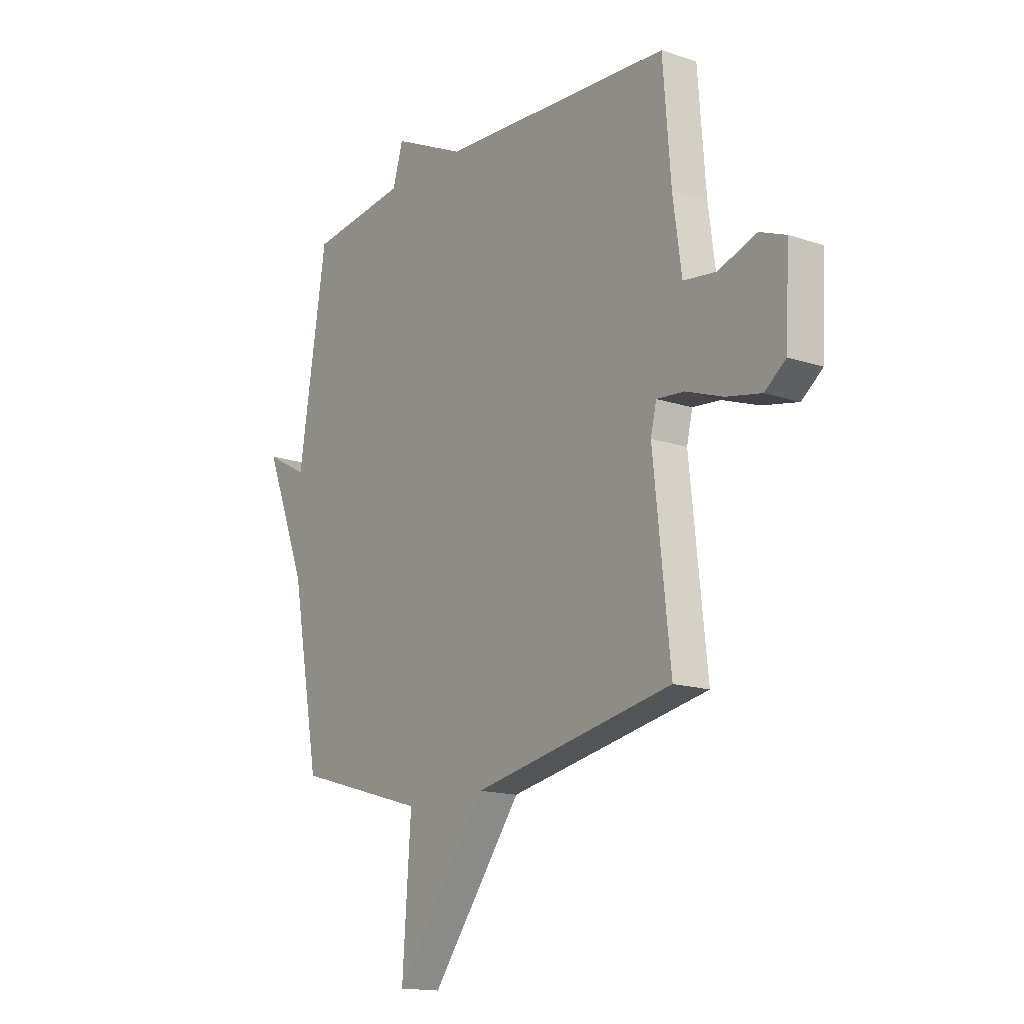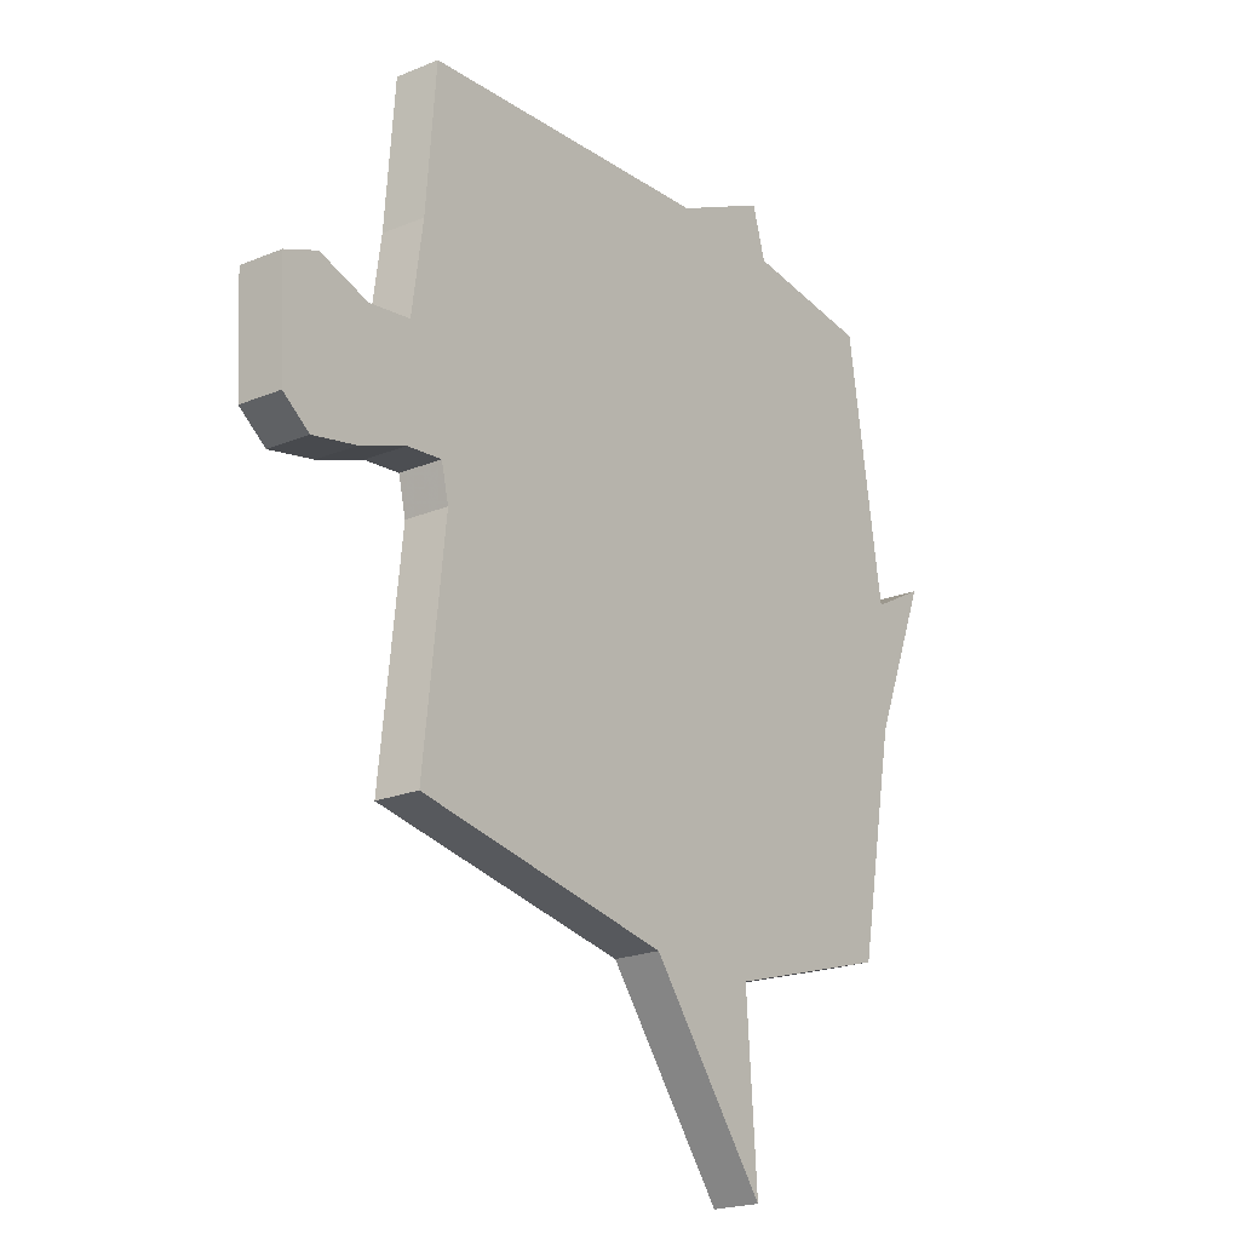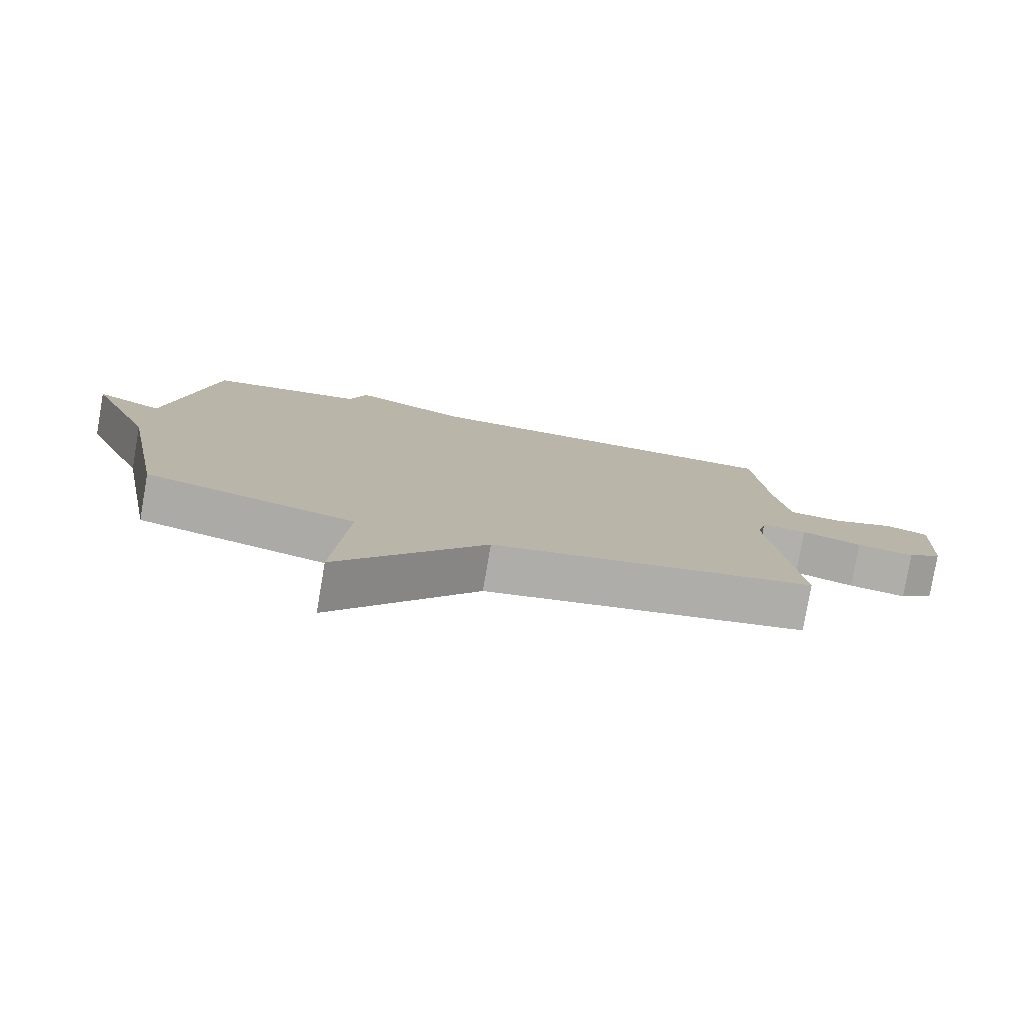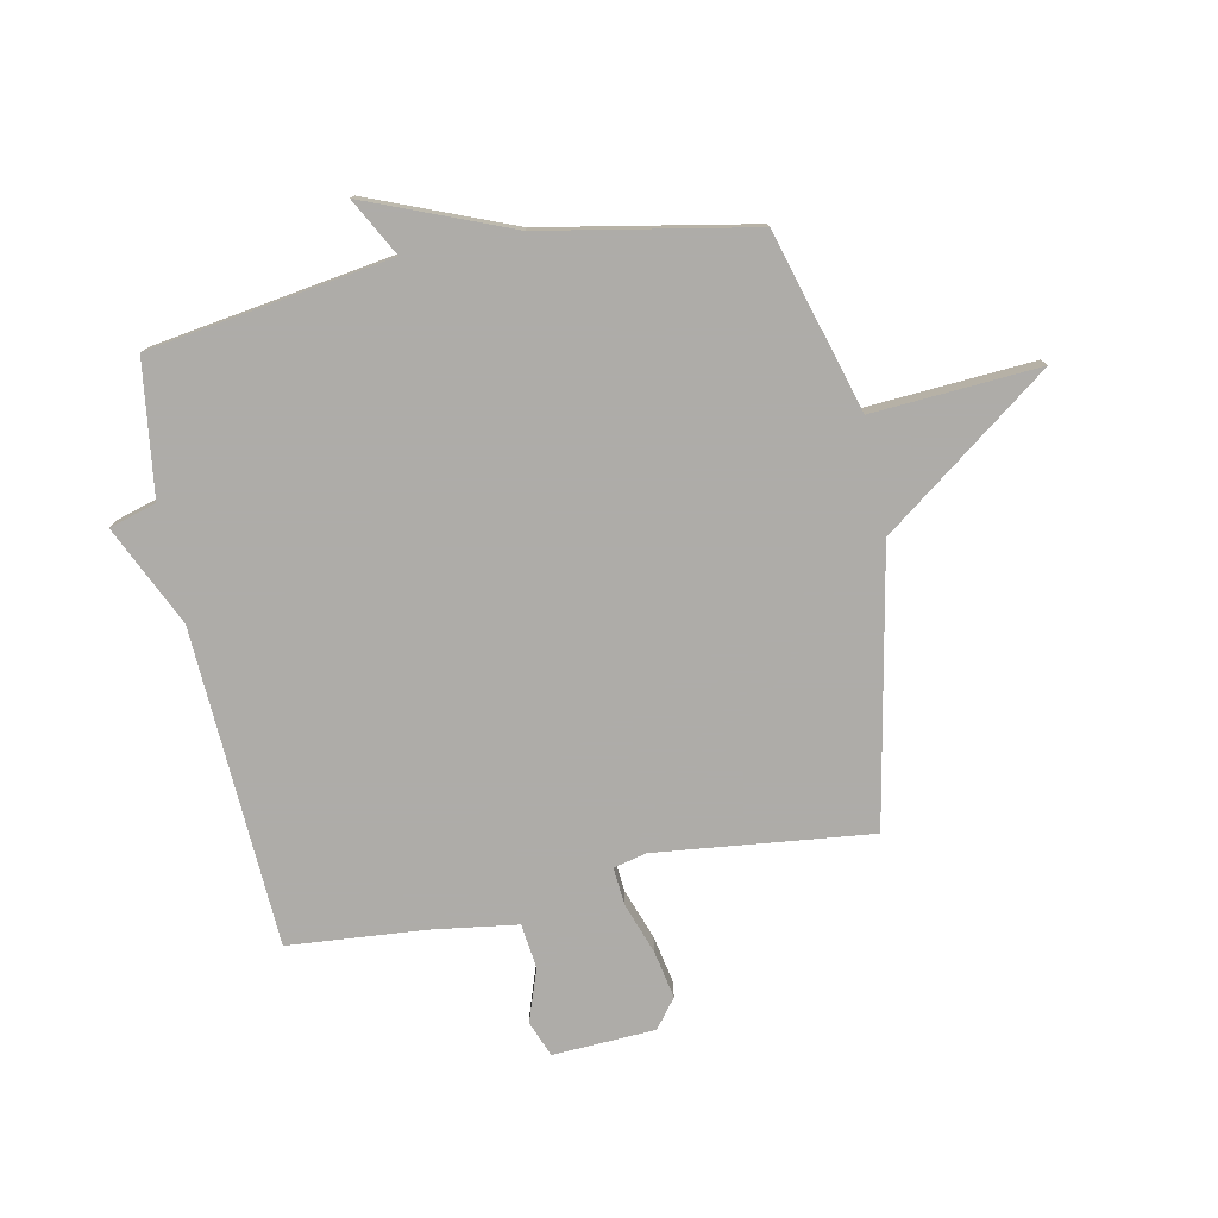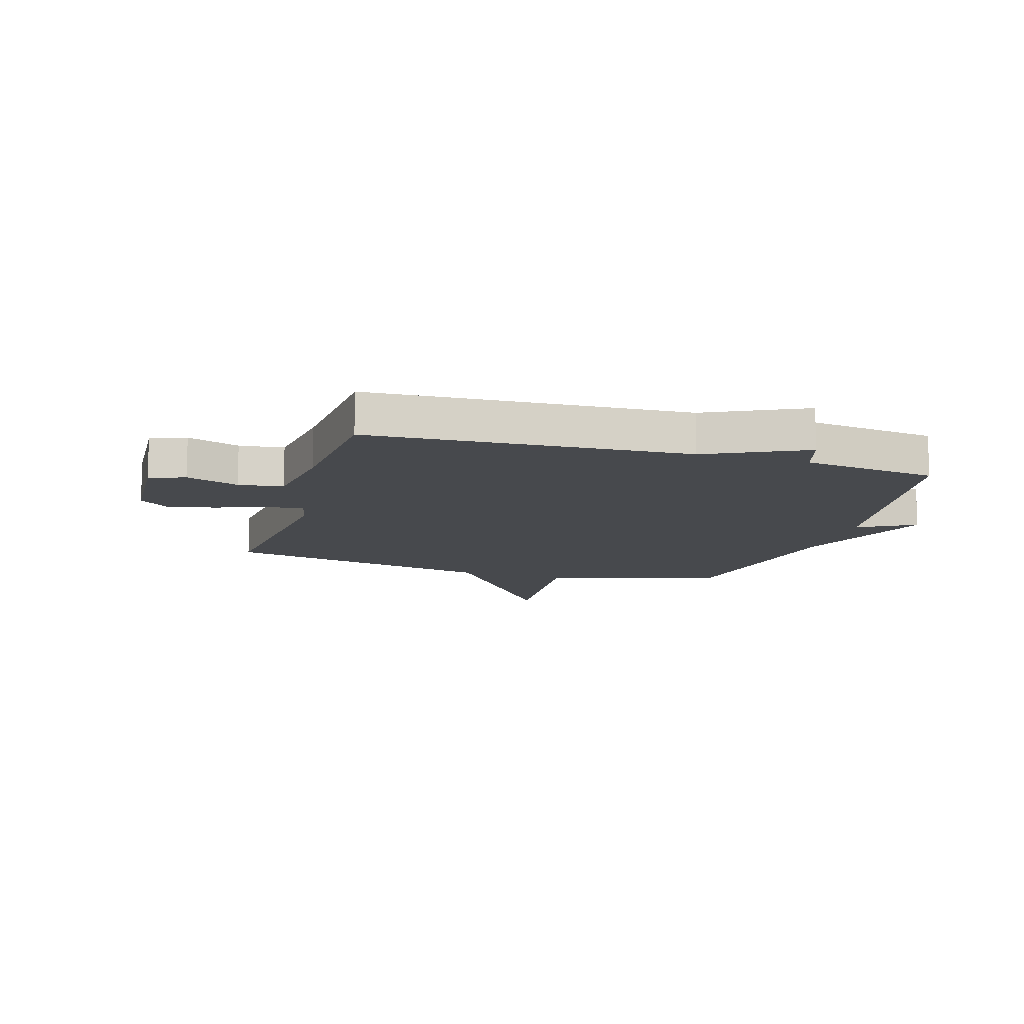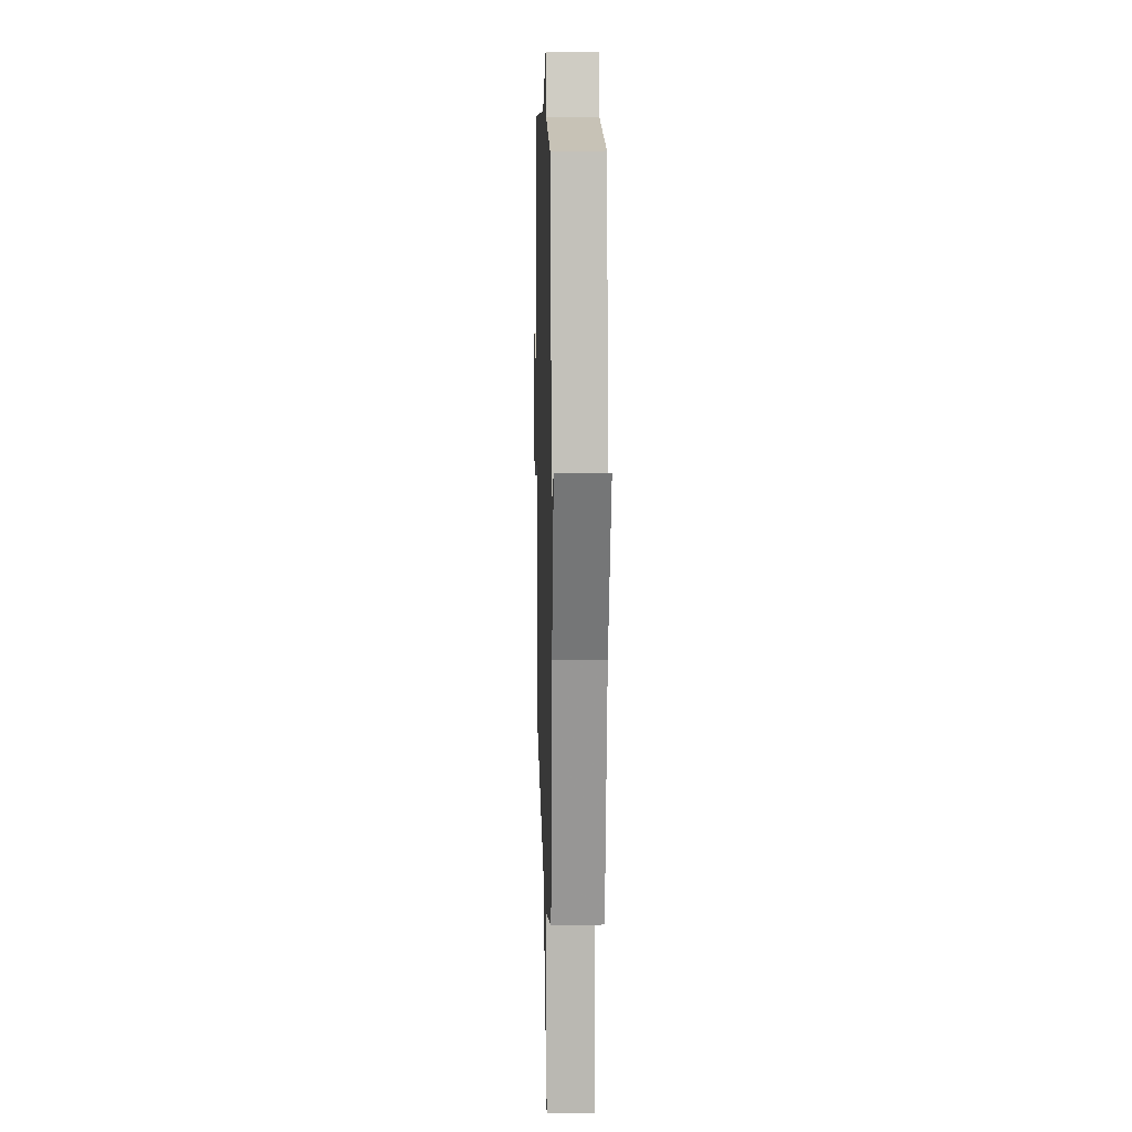
<metadata>
{"format":"obj","ext":"obj","renderer":"f3d","projection":"perspective","resolution":1024,"background":"white","views":[{"elev":-15.4,"azim":-125.6,"up":"+Z"},{"elev":-21.1,"azim":-53.5,"up":"+Z"},{"elev":-79.0,"azim":170.3,"up":"+Z"},{"elev":-77.0,"azim":101.2,"up":"+Y"},{"elev":-12.2,"azim":-16.5,"up":"+Y"},{"elev":11.8,"azim":88.4,"up":"+Z"}]}
</metadata>
<code>
v 0.5 0.07 -0.5
v 0.184 0.07 -0.593
v 0.205 0.07 -0.888
v -0.016 0.07 -0.593
v -0.5 0.07 -0.5
v -0.459 0.07 -0.12
v -0.473 0.07 -0.061
v -0.54 0.07 -0.067
v -0.629 0.07 -0.099
v -0.714 0.07 -0.116
v -0.765 0.07 -0.077
v -0.775 0.07 0.104
v -0.712 0.07 0.129
v -0.619 0.07 0.097
v -0.54 0.07 0.107
v -0.519 0.07 0.259
v -0.5 0.07 0.5
v 0.063 0.07 0.531
v 0.238 0.07 0.614
v 0.263 0.07 0.531
v 0.5 0.07 0.5
v 0.568 0.07 0.072
v 0.669 0.07 0.127
v 0.568 0.07 -0.128
v 0.5 0 -0.5
v 0.184 0 -0.593
v 0.205 0 -0.888
v -0.016 0 -0.593
v -0.5 0 -0.5
v -0.459 0 -0.12
v -0.473 0 -0.061
v -0.54 0 -0.067
v -0.629 0 -0.099
v -0.714 0 -0.116
v -0.765 0 -0.077
v -0.775 0 0.104
v -0.712 0 0.129
v -0.619 0 0.097
v -0.54 0 0.107
v -0.519 0 0.259
v -0.5 0 0.5
v 0.063 0 0.531
v 0.238 0 0.614
v 0.263 0 0.531
v 0.5 0 0.5
v 0.568 0 0.072
v 0.669 0 0.127
v 0.568 0 -0.128
f 22 23 24
f 24 1 2
f 22 24 2
f 21 22 2
f 20 21 2
f 18 19 20 2
f 2 3 4
f 18 2 4
f 17 18 4
f 16 17 4
f 15 16 4
f 12 13 14
f 11 12 14
f 10 11 14
f 9 10 14
f 8 9 14
f 7 8 14 15
f 4 5 6
f 4 6 7
f 4 7 15
f 48 47 46
f 26 25 48
f 26 48 46
f 26 46 45
f 26 45 44
f 26 44 43 42
f 28 27 26
f 28 26 42
f 28 42 41
f 28 41 40
f 28 40 39
f 38 37 36
f 38 36 35
f 38 35 34
f 38 34 33
f 38 33 32
f 39 38 32 31
f 30 29 28
f 31 30 28
f 39 31 28
f 1 25 26 2
f 2 26 27 3
f 3 27 28 4
f 4 28 29 5
f 5 29 30 6
f 6 30 31 7
f 7 31 32 8
f 8 32 33 9
f 9 33 34 10
f 10 34 35 11
f 11 35 36 12
f 12 36 37 13
f 13 37 38 14
f 14 38 39 15
f 15 39 40 16
f 16 40 41 17
f 17 41 42 18
f 18 42 43 19
f 19 43 44 20
f 20 44 45 21
f 21 45 46 22
f 22 46 47 23
f 23 47 48 24
f 24 48 25 1

</code>
